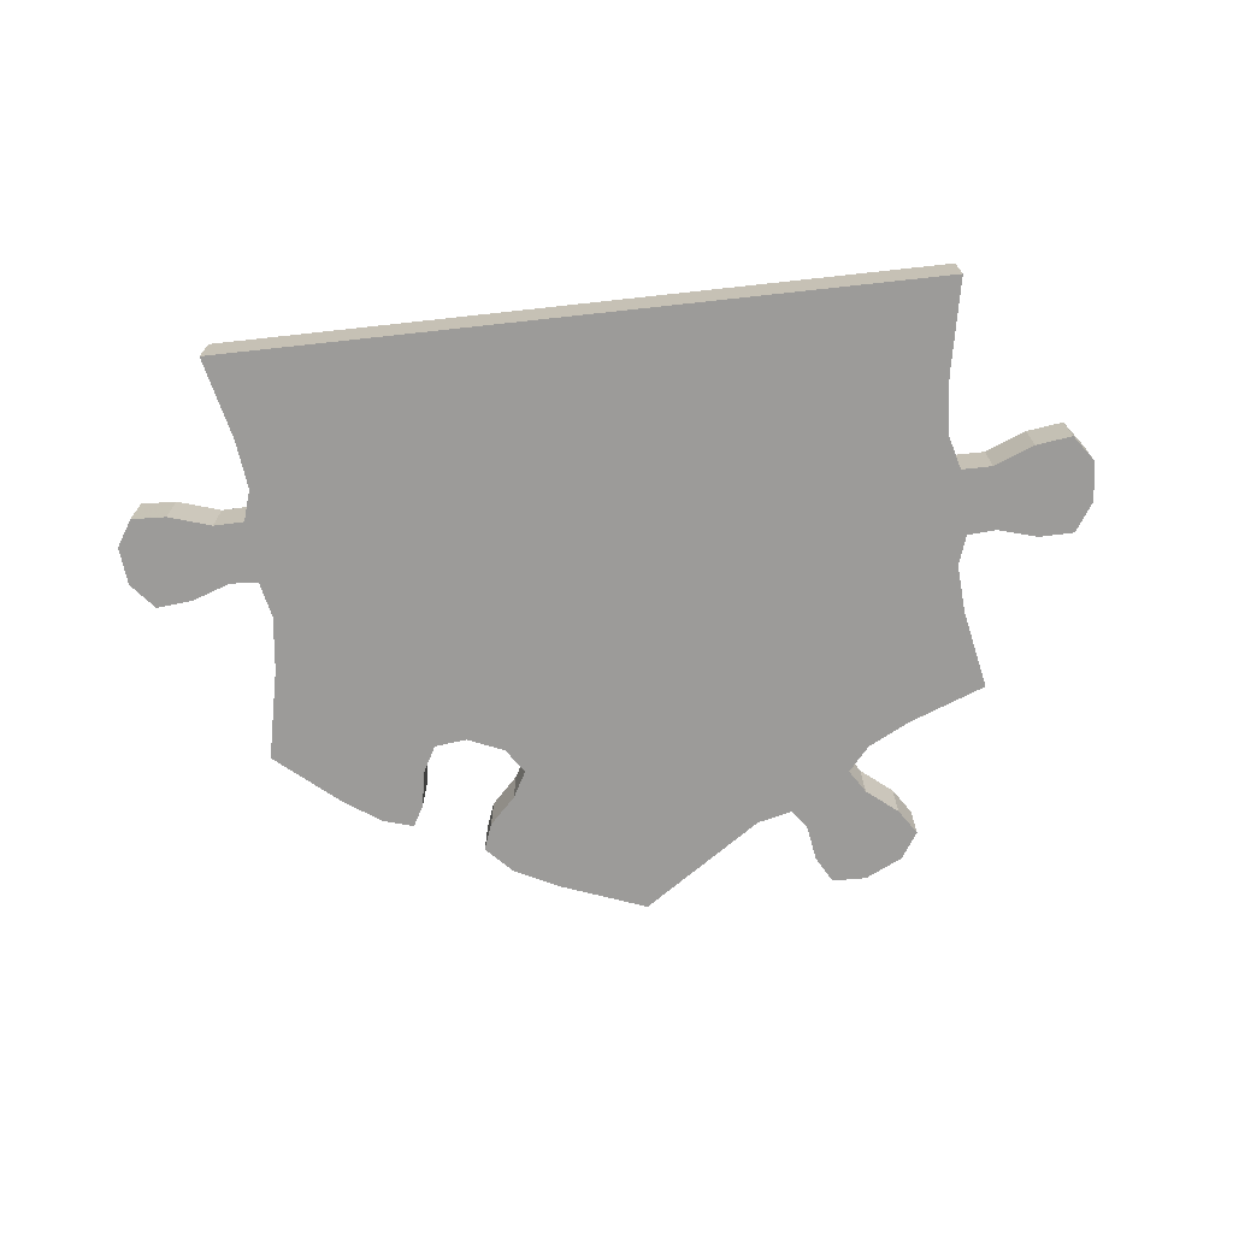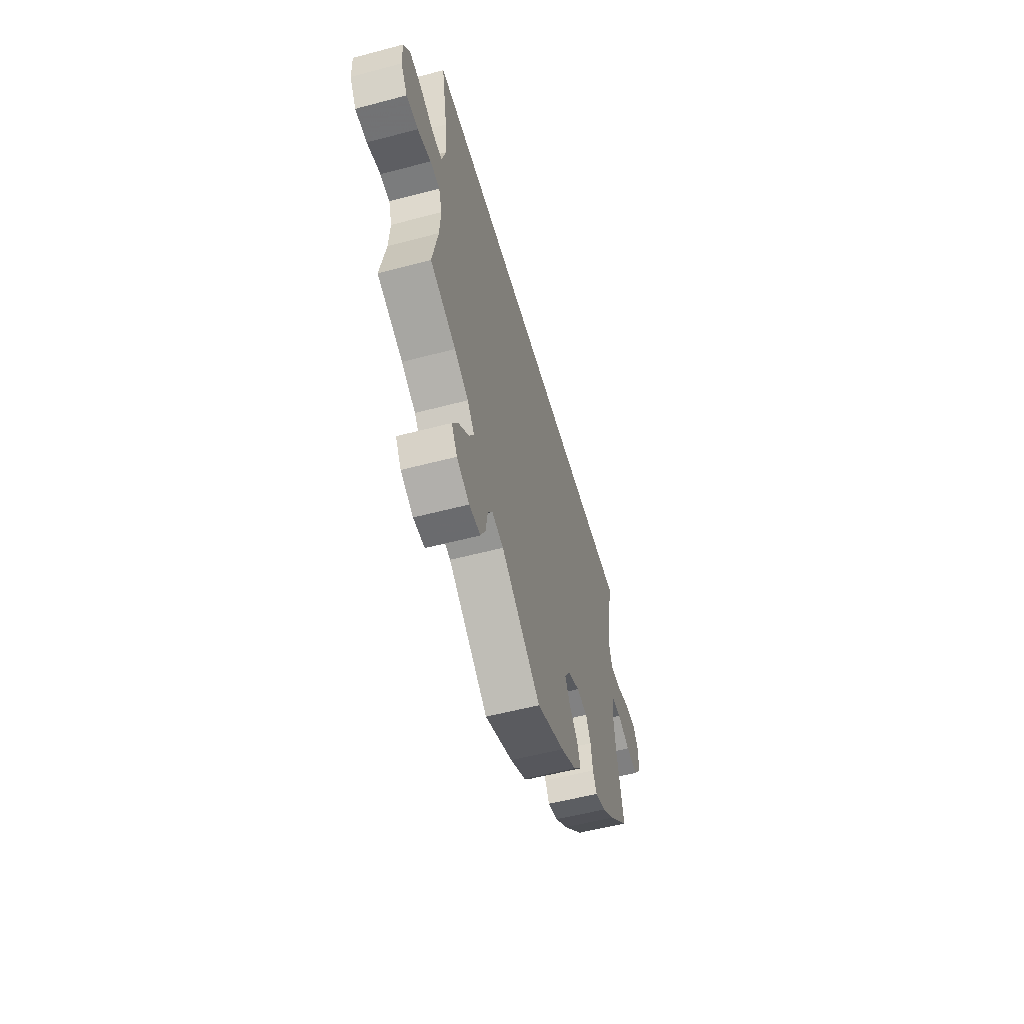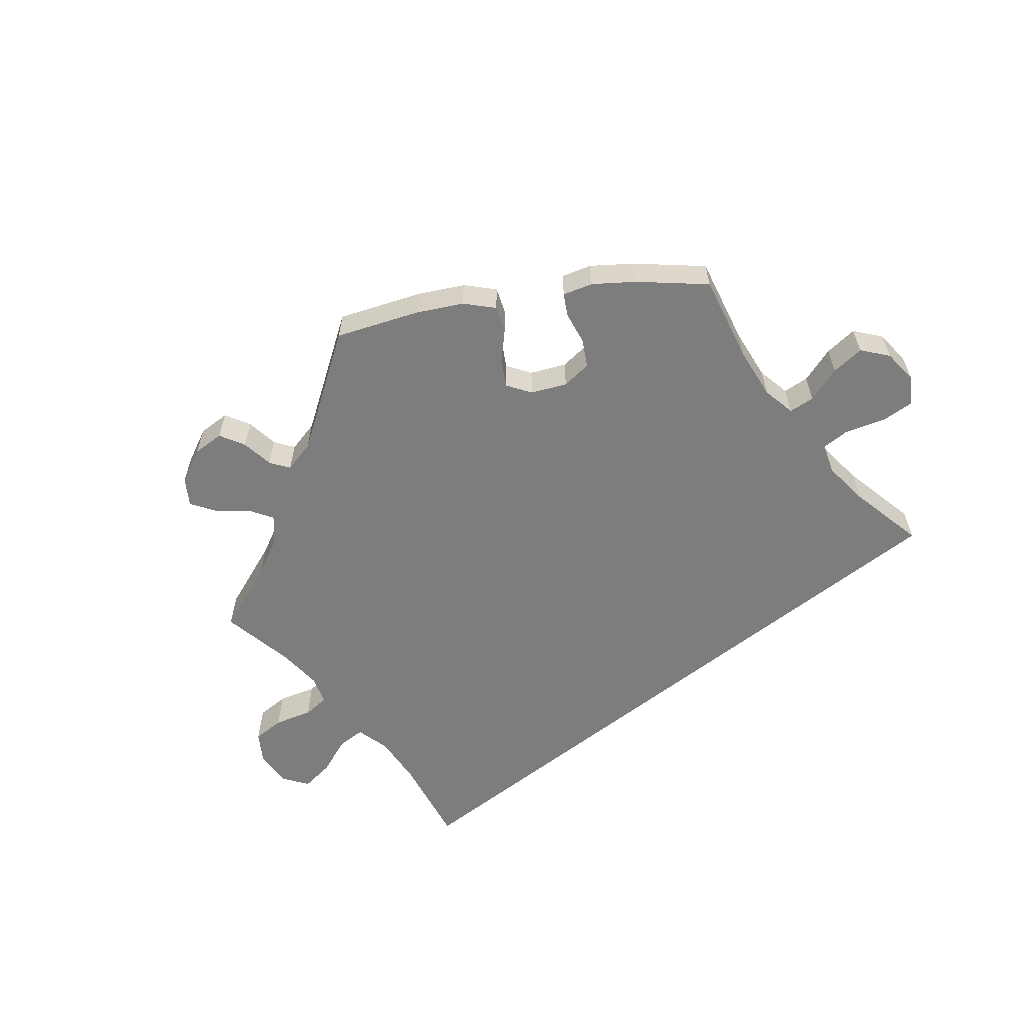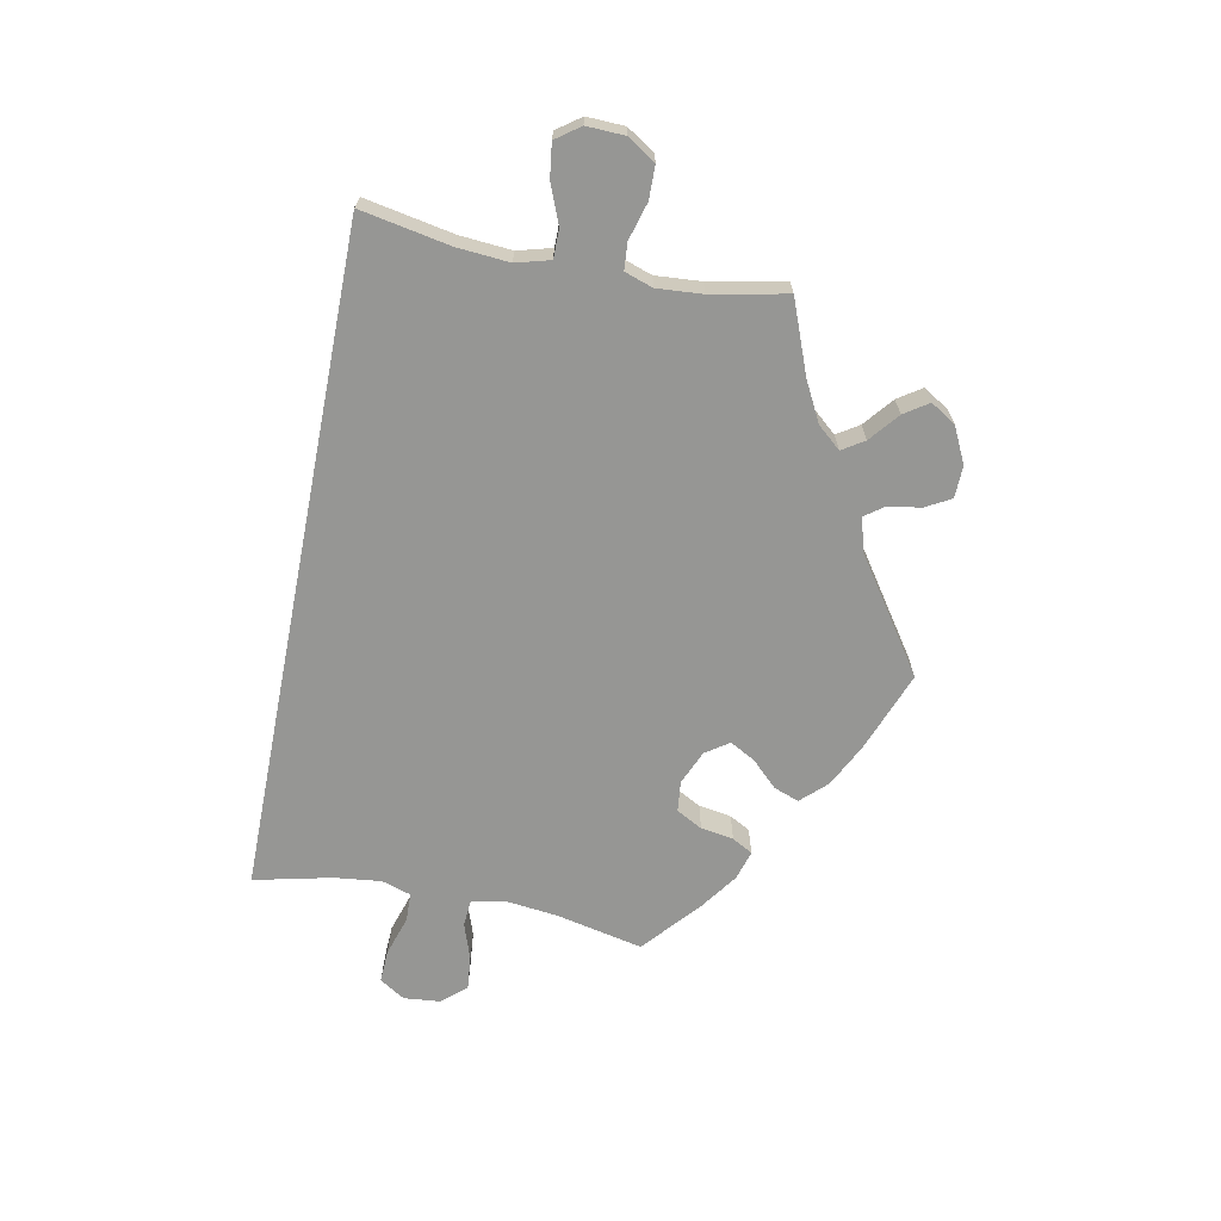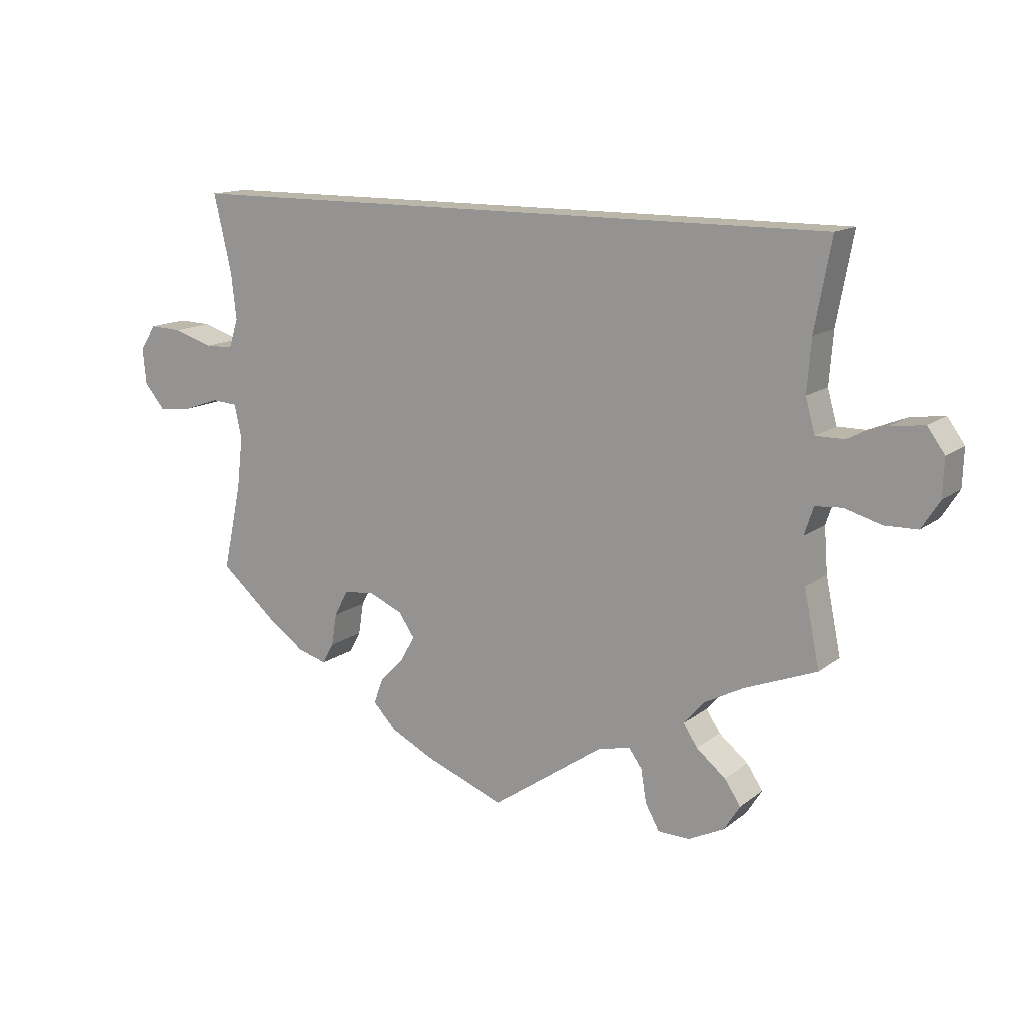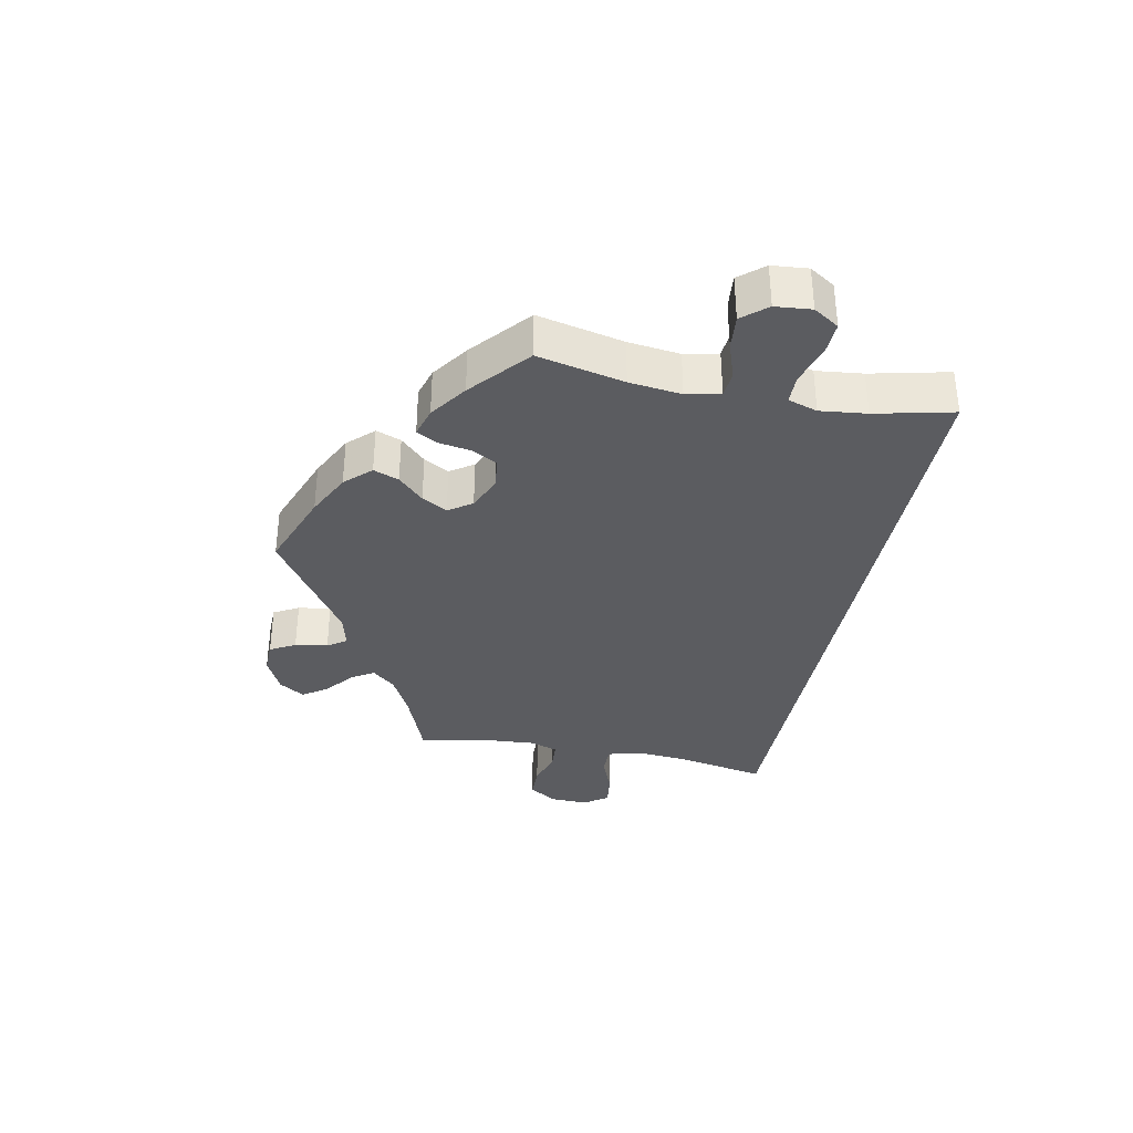
<metadata>
{"format":"obj","ext":"obj","renderer":"f3d","projection":"perspective","resolution":1024,"background":"white","views":[{"elev":-69.8,"azim":6.2,"up":"+Y"},{"elev":-54.6,"azim":105.7,"up":"+Z"},{"elev":-59.1,"azim":-141.4,"up":"+Y"},{"elev":-67.7,"azim":78.8,"up":"+Y"},{"elev":13.8,"azim":31.9,"up":"+Z"},{"elev":-35.1,"azim":-101.4,"up":"+Y"}]}
</metadata>
<code>
v 0.501 0.07 0.29
v 0.476 0.07 0.156
v 0.47 0.07 0.078
v 0.484 0.07 0.027
v 0.527 0.07 0.027
v 0.584 0.07 0.05
v 0.635 0.07 0.057
v 0.661 0.07 0.021
v 0.659 0.07 -0.036
v 0.632 0.07 -0.078
v 0.583 0.07 -0.079
v 0.527 0.07 -0.063
v 0.487 0.07 -0.066
v 0.473 0.07 -0.108
v 0.478 0.07 -0.176
v 0.501 0.07 -0.289
v 0.393 0.07 -0.331
v 0.334 0.07 -0.362
v 0.304 0.07 -0.397
v 0.325 0.07 -0.43
v 0.369 0.07 -0.466
v 0.393 0.07 -0.502
v 0.369 0.07 -0.54
v 0.316 0.07 -0.566
v 0.268 0.07 -0.565
v 0.247 0.07 -0.527
v 0.239 0.07 -0.478
v 0.219 0.07 -0.45
v 0.17 0.07 -0.462
v 0.001 0.07 -0.578
v -0.118 0.07 -0.533
v -0.184 0.07 -0.5
v -0.22 0.07 -0.462
v -0.206 0.07 -0.424
v -0.169 0.07 -0.386
v -0.148 0.07 -0.348
v -0.172 0.07 -0.313
v -0.223 0.07 -0.291
v -0.269 0.07 -0.296
v -0.29 0.07 -0.335
v -0.298 0.07 -0.384
v -0.315 0.07 -0.415
v -0.359 0.07 -0.402
v -0.414 0.07 -0.363
v -0.5 0.07 -0.289
v -0.472 0.07 -0.159
v -0.463 0.07 -0.081
v -0.474 0.07 -0.03
v -0.513 0.07 -0.027
v -0.568 0.07 -0.046
v -0.619 0.07 -0.051
v -0.65 0.07 -0.014
v -0.655 0.07 0.04
v -0.631 0.07 0.078
v -0.582 0.07 0.076
v -0.522 0.07 0.057
v -0.479 0.07 0.058
v -0.465 0.07 0.102
v -0.473 0.07 0.172
v -0.5 0.07 0.289
v 0.501 0 0.29
v 0.476 0 0.156
v 0.47 0 0.078
v 0.484 0 0.027
v 0.527 0 0.027
v 0.584 0 0.05
v 0.635 0 0.057
v 0.661 0 0.021
v 0.659 0 -0.036
v 0.632 0 -0.078
v 0.583 0 -0.079
v 0.527 0 -0.063
v 0.487 0 -0.066
v 0.473 0 -0.108
v 0.478 0 -0.176
v 0.501 0 -0.289
v 0.393 0 -0.331
v 0.334 0 -0.362
v 0.304 0 -0.397
v 0.325 0 -0.43
v 0.369 0 -0.466
v 0.393 0 -0.502
v 0.369 0 -0.54
v 0.316 0 -0.566
v 0.268 0 -0.565
v 0.247 0 -0.527
v 0.239 0 -0.478
v 0.219 0 -0.45
v 0.17 0 -0.462
v 0.001 0 -0.578
v -0.118 0 -0.533
v -0.184 0 -0.5
v -0.22 0 -0.462
v -0.206 0 -0.424
v -0.169 0 -0.386
v -0.148 0 -0.348
v -0.172 0 -0.313
v -0.223 0 -0.291
v -0.269 0 -0.296
v -0.29 0 -0.335
v -0.298 0 -0.384
v -0.315 0 -0.415
v -0.359 0 -0.402
v -0.414 0 -0.363
v -0.5 0 -0.289
v -0.472 0 -0.159
v -0.463 0 -0.081
v -0.474 0 -0.03
v -0.513 0 -0.027
v -0.568 0 -0.046
v -0.619 0 -0.051
v -0.65 0 -0.014
v -0.655 0 0.04
v -0.631 0 0.078
v -0.582 0 0.076
v -0.522 0 0.057
v -0.479 0 0.058
v -0.465 0 0.102
v -0.473 0 0.172
v -0.5 0 0.289
f 59 60 1 2
f 58 59 2 3
f 57 58 3 4
f 56 57 4
f 53 54 55 56
f 53 56 4
f 52 53 4
f 49 50 51 52
f 48 49 52 4
f 47 48 4 5
f 46 47 5
f 45 46 5
f 40 41 42 43
f 39 40 43 44
f 32 33 34 35
f 32 35 36
f 29 30 31 32
f 28 29 32 36
f 24 25 26 27
f 24 27 28
f 23 24 28
f 20 21 22 23
f 19 20 23 28
f 18 19 28 36
f 15 16 17
f 14 15 17 18
f 13 14 18 36
f 9 10 11 12
f 9 12 13
f 8 9 13
f 5 6 7 8
f 39 44 45
f 38 39 45 5
f 37 38 5 8
f 8 13 36 37
f 62 61 120 119
f 63 62 119 118
f 64 63 118 117
f 64 117 116
f 116 115 114 113
f 64 116 113
f 64 113 112
f 112 111 110 109
f 64 112 109 108
f 65 64 108 107
f 65 107 106
f 65 106 105
f 103 102 101 100
f 104 103 100 99
f 95 94 93 92
f 96 95 92
f 92 91 90 89
f 96 92 89 88
f 87 86 85 84
f 88 87 84
f 88 84 83
f 83 82 81 80
f 88 83 80 79
f 96 88 79 78
f 77 76 75
f 78 77 75 74
f 96 78 74 73
f 72 71 70 69
f 73 72 69
f 73 69 68
f 68 67 66 65
f 105 104 99
f 65 105 99 98
f 68 65 98 97
f 97 96 73 68
f 1 61 62 2
f 2 62 63 3
f 3 63 64 4
f 4 64 65 5
f 5 65 66 6
f 6 66 67 7
f 7 67 68 8
f 8 68 69 9
f 9 69 70 10
f 10 70 71 11
f 11 71 72 12
f 12 72 73 13
f 13 73 74 14
f 14 74 75 15
f 15 75 76 16
f 16 76 77 17
f 17 77 78 18
f 18 78 79 19
f 19 79 80 20
f 20 80 81 21
f 21 81 82 22
f 22 82 83 23
f 23 83 84 24
f 24 84 85 25
f 25 85 86 26
f 26 86 87 27
f 27 87 88 28
f 28 88 89 29
f 29 89 90 30
f 30 90 91 31
f 31 91 92 32
f 32 92 93 33
f 33 93 94 34
f 34 94 95 35
f 35 95 96 36
f 36 96 97 37
f 37 97 98 38
f 38 98 99 39
f 39 99 100 40
f 40 100 101 41
f 41 101 102 42
f 42 102 103 43
f 43 103 104 44
f 44 104 105 45
f 45 105 106 46
f 46 106 107 47
f 47 107 108 48
f 48 108 109 49
f 49 109 110 50
f 50 110 111 51
f 51 111 112 52
f 52 112 113 53
f 53 113 114 54
f 54 114 115 55
f 55 115 116 56
f 56 116 117 57
f 57 117 118 58
f 58 118 119 59
f 59 119 120 60
f 60 120 61 1

</code>
